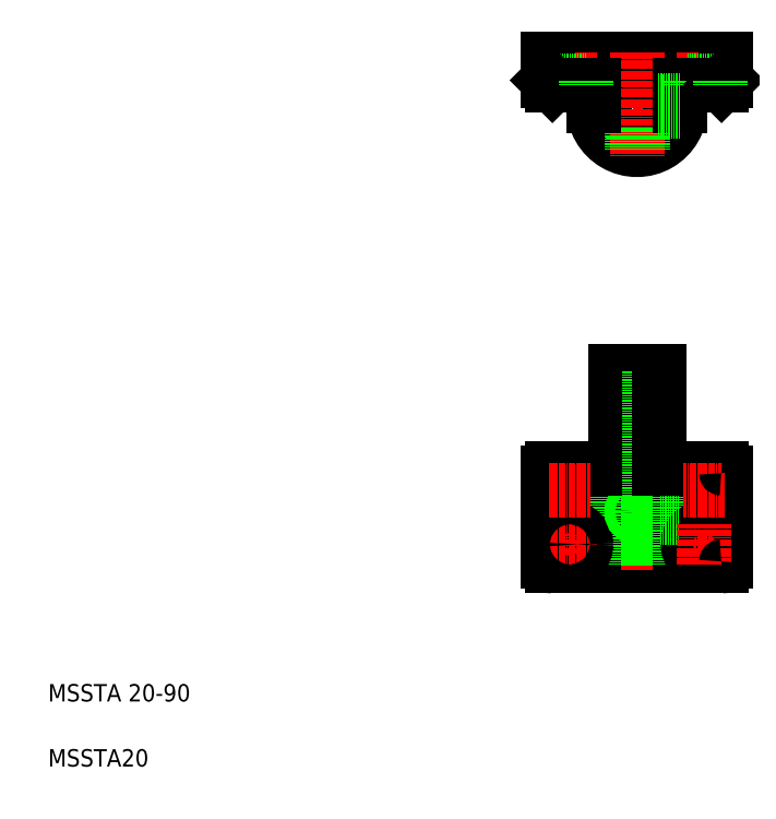
<metadata>
{"format":"dxf","ext":"dxf","renderer":"ezdxf+matplotlib","layout":"modelspace","background":"white","min_lineweight":24,"dpi":150}
</metadata>
<code>
0
SECTION
2
ENTITIES
0
LINE
8
CENTER
10
268.6
20
324.3
30
0
11
314.6
21
324.3
31
0
0
LINE
8
CENTER
10
287.1
20
137.4
30
0
11
313.6
21
137.4
31
0
0
LINE
8
0
10
281.6
20
202.4
30
0
11
301.6
21
202.4
31
0
0
CIRCLE
8
0
10
291.6
20
324.3
30
0
40
5.85
0
ARC
8
0
10
291.6
20
324.3
30
0
40
20
50
180
51
1.002e-05
0
CIRCLE
8
0
10
291.6
20
324.3
30
0
40
10
0
LINE
8
0
10
250.6
20
346.3
30
0
11
332.6
21
346.3
31
0
0
LINE
8
0
10
252.6
20
157.4
30
0
11
330.6
21
157.4
31
0
0
LINE
8
0
10
252.6
20
112.4
30
0
11
330.6
21
112.4
31
0
0
LINE
8
CENTER
10
291.6
20
210.2
30
0
11
291.6
21
109.4
31
0
0
TEXT
8
0
10
20
20
50
30
0
40
8
1
MSSTA 20-90
0
TEXT
8
0
10
20
20
20
30
0
40
8
1
MSSTA20
0
LINE
8
CENTER
10
260.6
20
156.9
30
0
11
260.6
21
137.9
31
0
0
CIRCLE
8
0
10
260.6
20
147.4
30
0
40
7.5
0
CIRCLE
8
0
10
260.6
20
147.4
30
0
40
3.3
0
LINE
8
0
10
285.8
20
202.4
30
0
11
285.8
21
112.4
31
0
0
LINE
8
0
10
271.6
20
157.4
30
0
11
271.6
21
112.4
31
0
0
LINE
8
0
10
281.6
20
157.4
30
0
11
281.6
21
112.4
31
0
0
LINE
8
0
10
250.6
20
155.4
30
0
11
250.6
21
114.4
31
0
0
ARC
8
0
10
252.6
20
114.4
30
0
40
2
50
180
51
270
0
LINE
8
CENTER
10
260.6
20
112.9
30
0
11
260.6
21
131.9
31
0
0
CIRCLE
8
0
10
260.6
20
122.4
30
0
40
7.5
0
LINE
8
CENTER
10
251.1
20
122.4
30
0
11
270.1
21
122.4
31
0
0
CIRCLE
8
0
10
260.6
20
122.4
30
0
40
3.3
0
LINE
8
0
10
272.1
20
112.4
30
0
11
272.1
21
112.4
31
0
0
LINE
8
0
10
291.6
20
112.4
30
0
11
291.6
21
112.4
31
0
0
CIRCLE
8
0
10
291.6
20
137.4
30
0
40
2.067
0
CIRCLE
8
0
10
291.6
20
137.4
30
0
40
2.5
0
ARC
8
0
10
252.6
20
155.4
30
0
40
2
50
90
51
180
0
LINE
8
0
10
281.6
20
157.4
30
0
11
281.6
21
202.4
31
0
0
LINE
8
CENTER
10
251.1
20
147.4
30
0
11
270.1
21
147.4
31
0
0
LINE
8
CENTER
10
291.6
20
349.3
30
0
11
291.6
21
301.3
31
0
0
LINE
8
CENTER
10
260.6
20
349.3
30
0
11
260.6
21
331.3
31
0
0
LINE
8
0
10
257.3
20
346.3
30
0
11
257.3
21
336.3
31
0
0
LINE
8
0
10
263.9
20
346.3
30
0
11
263.9
21
336.3
31
0
0
LINE
8
0
10
250.6
20
346.3
30
0
11
250.6
21
336.3
31
0
0
LINE
8
0
10
289.6
20
314.5
30
0
11
289.6
21
304.4
31
0
0
LINE
8
0
10
289.1
20
314.6
30
0
11
289.1
21
304.5
31
0
0
LINE
8
0
10
293.7
20
314.5
30
0
11
293.7
21
304.4
31
0
0
LINE
8
0
10
294.1
20
314.6
30
0
11
294.1
21
304.5
31
0
0
LINE
8
0
10
271.6
20
334.3
30
0
11
271.6
21
324.3
31
0
0
LINE
8
0
10
268.1
20
336.3
30
0
11
253.1
21
336.3
31
0
0
LINE
8
0
10
252.6
20
334.3
30
0
11
271.6
21
334.3
31
0
0
LINE
8
0
10
253.1
20
336.3
30
0
11
253.1
21
334.3
31
0
0
LINE
8
0
10
250.6
20
336.3
30
0
11
252.6
21
334.3
31
0
0
LINE
8
0
10
268.1
20
336.3
30
0
11
268.1
21
334.3
31
0
0
LINE
8
CENTER
10
322.6
20
156.9
30
0
11
322.6
21
137.9
31
0
0
CIRCLE
8
0
10
322.6
20
147.4
30
0
40
7.5
0
CIRCLE
8
0
10
322.6
20
147.4
30
0
40
3.3
0
LINE
8
0
10
297.5
20
202.4
30
0
11
297.5
21
112.4
31
0
0
LINE
8
0
10
311.6
20
157.4
30
0
11
311.6
21
112.4
31
0
0
LINE
8
0
10
301.6
20
157.4
30
0
11
301.6
21
112.4
31
0
0
LINE
8
0
10
332.6
20
155.4
30
0
11
332.6
21
114.4
31
0
0
LINE
8
CENTER
10
332.1
20
122.4
30
0
11
313.1
21
122.4
31
0
0
CIRCLE
8
0
10
322.6
20
122.4
30
0
40
7.5
0
CIRCLE
8
0
10
322.6
20
122.4
30
0
40
3.3
0
LINE
8
0
10
301.6
20
134.9
30
0
11
311.6
21
134.9
31
0
0
LINE
8
0
10
301.6
20
139.9
30
0
11
311.6
21
139.9
31
0
0
LINE
8
0
10
301.6
20
135.3
30
0
11
311.6
21
135.3
31
0
0
LINE
8
0
10
301.6
20
139.5
30
0
11
311.6
21
139.5
31
0
0
LINE
8
CENTER
10
322.6
20
112.9
30
0
11
322.6
21
131.9
31
0
0
ARC
8
0
10
330.6
20
114.4
30
0
40
2
50
270
51
0
0
LINE
8
0
10
301.6
20
157.4
30
0
11
301.6
21
202.4
31
0
0
LINE
8
CENTER
10
332.1
20
147.4
30
0
11
313.1
21
147.4
31
0
0
ARC
8
0
10
330.6
20
155.4
30
0
40
2
50
0
51
90
0
LINE
8
CENTER
10
322.6
20
349.3
30
0
11
322.6
21
331.3
31
0
0
LINE
8
0
10
325.9
20
346.3
30
0
11
325.9
21
336.3
31
0
0
LINE
8
0
10
319.3
20
346.3
30
0
11
319.3
21
336.3
31
0
0
LINE
8
0
10
332.6
20
346.3
30
0
11
332.6
21
336.3
31
0
0
LINE
8
0
10
315.1
20
336.3
30
0
11
330.1
21
336.3
31
0
0
LINE
8
0
10
311.6
20
334.3
30
0
11
330.6
21
334.3
31
0
0
LINE
8
0
10
311.6
20
334.3
30
0
11
311.6
21
324.3
31
0
0
LINE
8
0
10
301.4
20
322.3
30
0
11
311.5
21
322.3
31
0
0
LINE
8
0
10
301.3
20
321.8
30
0
11
311.5
21
321.8
31
0
0
LINE
8
0
10
301.4
20
326.4
30
0
11
311.6
21
326.4
31
0
0
LINE
8
0
10
301.3
20
326.8
30
0
11
311.6
21
326.8
31
0
0
LINE
8
0
10
315.1
20
336.3
30
0
11
315.1
21
334.3
31
0
0
LINE
8
0
10
330.6
20
334.3
30
0
11
332.6
21
336.3
31
0
0
LINE
8
0
10
330.1
20
336.3
30
0
11
330.1
21
334.3
31
0
0
ENDSEC
0
EOF

</code>
